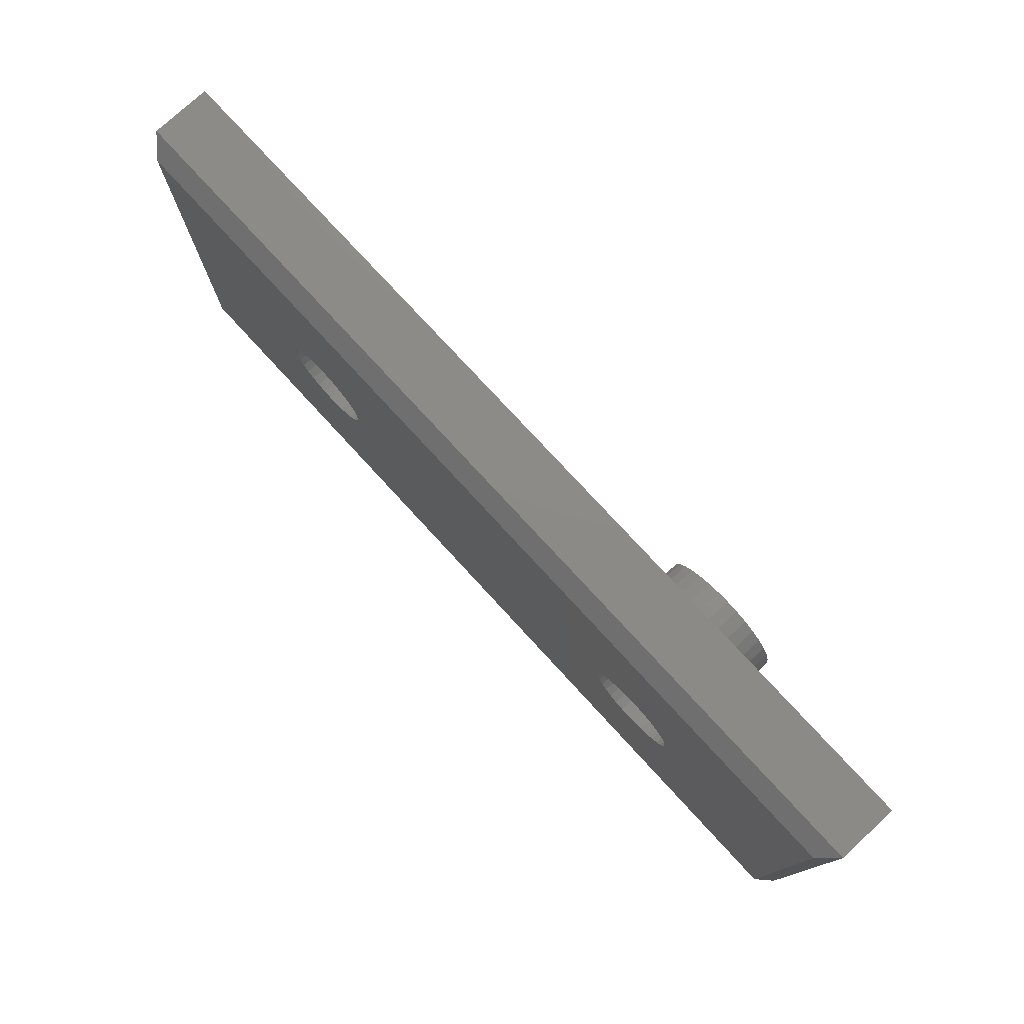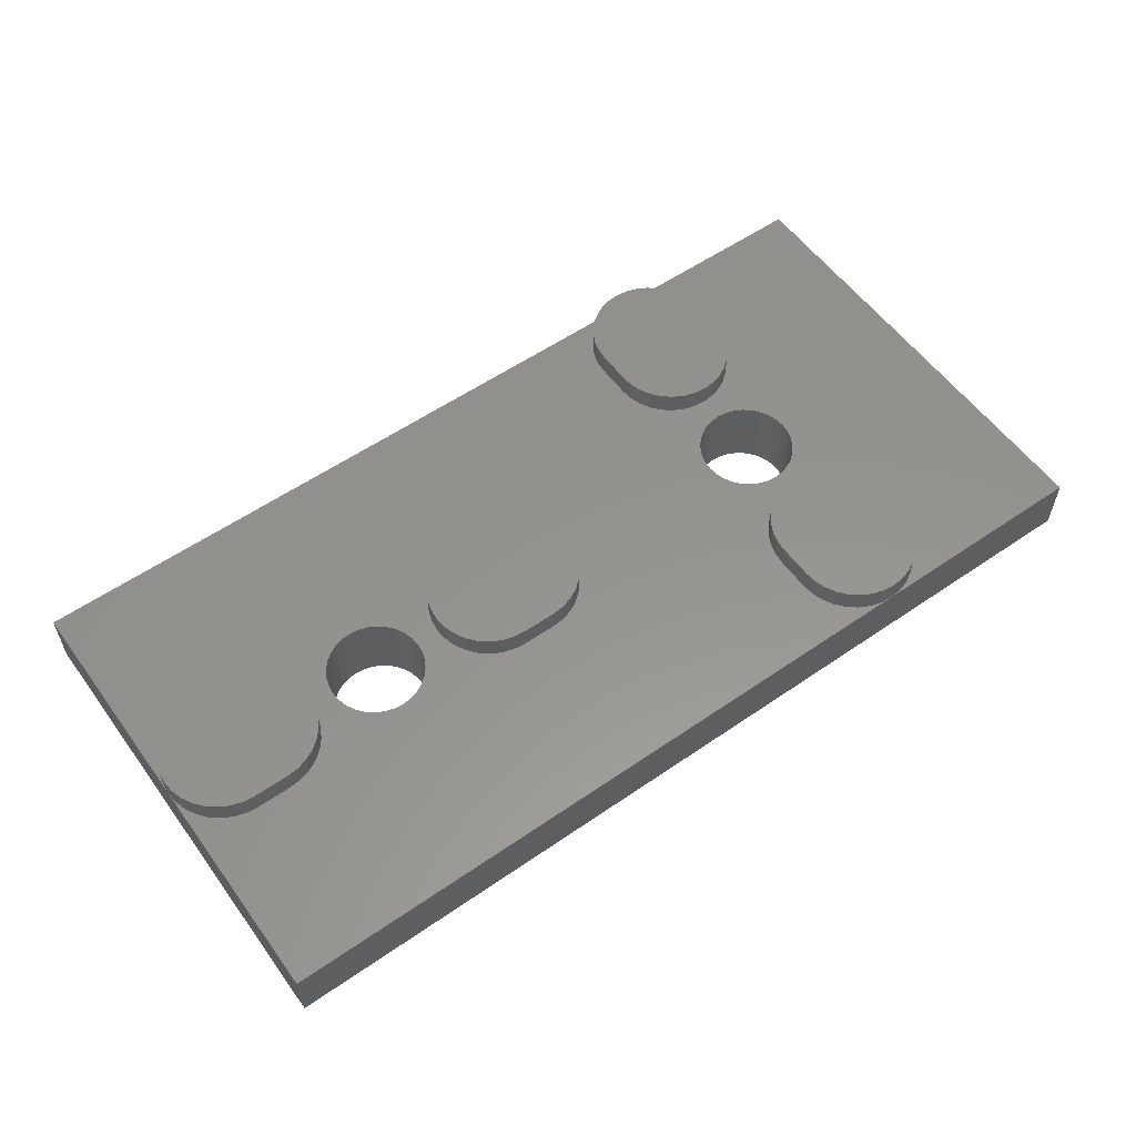
<metadata>
{"format":"stl","ext":"stl","renderer":"f3d","projection":"perspective","resolution":1024,"background":"white","views":[{"elev":76.9,"azim":-132.6,"up":"+Y"},{"elev":57.0,"azim":144.3,"up":"+Z"}]}
</metadata>
<code>
# stl→obj: 412 verts, 828 faces
v 14.22 0.07686 5
v 15 0 6.5
v 14.22 0.07686 6.5
v 15 0 5
v 12.17 1.172 5
v 11.67 1.778 6.5
v 11.67 1.778 5
v 12.17 1.172 6.5
v 11.3 2.469 5
v 11.08 3.22 6.5
v 11.08 3.22 5
v 11.3 2.469 6.5
v 17.22 0.6741 5
v 17.83 1.172 6.5
v 17.22 0.6741 6.5
v 17.83 1.172 5
v 12.78 0.6741 5
v 13.47 0.3045 6.5
v 12.78 0.6741 6.5
v 13.47 0.3045 5
v 11 6.25 6.5
v 19 6.25 6.5
v 18.92 7.03 6.5
v 19 4 6.5
v 18.7 7.781 6.5
v 11 4 6.5
v 18.33 8.472 6.5
v 18.92 3.22 6.5
v 17.83 9.078 6.5
v 18.7 2.469 6.5
v 17.22 9.576 6.5
v 18.33 1.778 6.5
v 16.53 9.946 6.5
v 15.78 10.17 6.5
v 15 10.25 6.5
v 16.53 0.3045 6.5
v 14.22 10.17 6.5
v 15.78 0.07686 6.5
v 13.47 9.946 6.5
v 12.78 9.576 6.5
v 12.17 9.078 6.5
v 11.67 8.472 6.5
v 11.3 7.781 6.5
v 11.08 7.03 6.5
v 11 4 5
v 18.33 1.778 5
v 18.92 3.22 5
v 18.7 2.469 5
v 15.78 0.07686 5
v 16.53 0.3045 5
v 58.93 1.071 0
v 48.15 15 0
v 58.93 28.93 0
v 48.09 14.39 0
v 47.91 13.79 0
v 47.62 13.25 0
v 47.23 12.77 0
v 46.75 12.38 0
v 46.21 12.09 0
v 45.61 11.91 0
v 45 11.85 0
v 44.39 11.91 0
v 43.79 12.09 0
v 16.21 12.09 0
v 41.91 14.39 0
v 18.15 15 0
v 41.85 15 0
v 18.09 14.39 0
v 42.09 13.79 0
v 17.91 13.79 0
v 42.38 13.25 0
v 17.62 13.25 0
v 42.77 12.77 0
v 17.23 12.77 0
v 43.25 12.38 0
v 16.75 12.38 0
v 1.071 1.071 0
v 15.61 11.91 0
v 15 11.85 0
v 11.91 14.39 0
v 11.85 15 0
v 12.09 13.79 0
v 12.38 13.25 0
v 12.77 12.77 0
v 13.25 12.38 0
v 13.79 12.09 0
v 14.39 11.91 0
v 48.09 15.61 0
v 47.91 16.21 0
v 47.62 16.75 0
v 47.23 17.23 0
v 46.75 17.62 0
v 46.21 17.91 0
v 45.61 18.09 0
v 45 18.15 0
v 44.39 18.09 0
v 43.79 17.91 0
v 16.21 17.91 0
v 43.25 17.62 0
v 41.91 15.61 0
v 18.09 15.61 0
v 42.09 16.21 0
v 17.91 16.21 0
v 42.38 16.75 0
v 17.62 16.75 0
v 42.77 17.23 0
v 17.23 17.23 0
v 16.75 17.62 0
v 1.071 28.93 0
v 15.61 18.09 0
v 15 18.15 0
v 14.39 18.09 0
v 11.91 15.61 0
v 12.09 16.21 0
v 13.79 17.91 0
v 13.25 17.62 0
v 12.77 17.23 0
v 12.38 16.75 0
v 19 4 5
v 15 10.25 5
v 14.22 10.17 5
v 11 6.25 5
v 11.08 7.03 5
v 11.67 8.472 5
v 12.17 9.078 5
v 13.47 9.946 5
v 12.78 9.576 5
v 11.3 7.781 5
v 15.78 10.17 5
v 18.7 7.781 5
v 18.92 7.03 5
v 19 6.25 5
v 17.83 9.078 5
v 18.33 8.472 5
v 17.22 9.576 5
v 16.53 9.946 5
v 15 30 5
v 14.22 29.92 6.5
v 15 30 6.5
v 14.22 29.92 5
v 19 26 6.5
v 18.92 26.78 5
v 18.92 26.78 6.5
v 19 26 5
v 11.67 28.22 5
v 12.17 28.83 6.5
v 12.17 28.83 5
v 11.67 28.22 6.5
v 13.47 29.7 5
v 12.78 29.33 6.5
v 13.47 29.7 6.5
v 12.78 29.33 5
v 11.08 26.78 5
v 11.3 27.53 6.5
v 11.3 27.53 5
v 11.08 26.78 6.5
v 11 26 5
v 11 26 6.5
v 19 23.75 6.5
v 18.7 27.53 6.5
v 11 23.75 6.5
v 18.33 28.22 6.5
v 18.92 22.97 6.5
v 17.83 28.83 6.5
v 18.7 22.22 6.5
v 17.22 29.33 6.5
v 18.33 21.53 6.5
v 16.53 29.7 6.5
v 17.83 20.92 6.5
v 15.78 29.92 6.5
v 17.22 20.42 6.5
v 16.53 20.05 6.5
v 15.78 19.83 6.5
v 15 19.75 6.5
v 14.22 19.83 6.5
v 13.47 20.05 6.5
v 12.78 20.42 6.5
v 12.17 20.92 6.5
v 11.67 21.53 6.5
v 11.3 22.22 6.5
v 11.08 22.97 6.5
v 15.78 29.92 5
v 17.22 29.33 5
v 16.53 29.7 5
v 18.7 27.53 5
v 17.83 28.83 5
v 18.33 28.22 5
v 11.08 22.97 5
v 11 23.75 5
v 12.17 20.92 5
v 12.78 20.42 5
v 11.67 21.53 5
v 11.3 22.22 5
v 13.47 20.05 5
v 14.22 19.83 5
v 15 19.75 5
v 15.78 19.83 5
v 17.22 20.42 5
v 17.83 20.92 5
v 16.53 20.05 5
v 19 23.75 5
v 18.92 22.97 5
v 18.7 22.22 5
v 18.33 21.53 5
v 30 15 5
v 30.08 15.78 6.5
v 30.08 15.78 5
v 30 15 6.5
v 31.78 18.33 5
v 31.17 17.83 6.5
v 31.78 18.33 6.5
v 31.17 17.83 5
v 33.22 18.92 5
v 32.47 18.7 6.5
v 33.22 18.92 6.5
v 32.47 18.7 5
v 31.17 12.17 5
v 30.67 12.78 6.5
v 30.67 12.78 5
v 31.17 12.17 6.5
v 30.3 16.53 5
v 30.67 17.22 6.5
v 30.67 17.22 5
v 30.3 16.53 6.5
v 40.17 15.78 6.5
v 40.17 14.22 6.5
v 40.25 15 6.5
v 39.95 16.53 6.5
v 39.95 13.47 6.5
v 39.58 17.22 6.5
v 39.58 12.78 6.5
v 39.08 17.83 6.5
v 39.08 12.17 6.5
v 38.47 18.33 6.5
v 38.47 11.67 6.5
v 37.78 18.7 6.5
v 37.78 11.3 6.5
v 37.03 18.92 6.5
v 37.03 11.08 6.5
v 36.25 19 6.5
v 36.25 11 6.5
v 34 19 6.5
v 34 11 6.5
v 33.22 11.08 6.5
v 32.47 11.3 6.5
v 31.78 11.67 6.5
v 30.3 13.47 6.5
v 30.08 14.22 6.5
v 34 19 5
v 31.78 11.67 5
v 32.47 11.3 5
v 33.22 11.08 5
v 30.08 14.22 5
v 30.3 13.47 5
v 34 11 5
v 40.17 15.78 5
v 40.25 15 5
v 37.03 18.92 5
v 36.25 19 5
v 39.08 17.83 5
v 38.47 18.33 5
v 39.58 17.22 5
v 39.95 16.53 5
v 37.78 18.7 5
v 40.17 14.22 5
v 37.03 11.08 5
v 37.78 11.3 5
v 36.25 11 5
v 38.47 11.67 5
v 39.08 12.17 5
v 39.95 13.47 5
v 39.58 12.78 5
v 60 15 6.5
v 59.92 15.78 5
v 59.92 15.78 6.5
v 60 15 5
v 56 11 5
v 56.78 11.08 6.5
v 56 11 6.5
v 56.78 11.08 5
v 58.83 17.83 5
v 58.22 18.33 6.5
v 58.83 17.83 6.5
v 58.22 18.33 5
v 59.7 16.53 6.5
v 59.33 17.22 5
v 59.33 17.22 6.5
v 59.7 16.53 5
v 57.53 18.7 5
v 56.78 18.92 6.5
v 57.53 18.7 6.5
v 56.78 18.92 5
v 56 19 6.5
v 56 19 5
v 59.92 14.22 6.5
v 59.7 13.47 6.5
v 59.33 12.78 6.5
v 58.83 12.17 6.5
v 58.22 11.67 6.5
v 57.53 11.3 6.5
v 53.75 19 6.5
v 53.75 11 6.5
v 52.97 18.92 6.5
v 52.97 11.08 6.5
v 52.22 18.7 6.5
v 52.22 11.3 6.5
v 51.53 18.33 6.5
v 51.53 11.67 6.5
v 50.92 17.83 6.5
v 50.92 12.17 6.5
v 50.42 17.22 6.5
v 50.42 12.78 6.5
v 50.05 16.53 6.5
v 50.05 13.47 6.5
v 49.83 15.78 6.5
v 49.83 14.22 6.5
v 49.75 15 6.5
v 59.92 14.22 5
v 59.7 13.47 5
v 59.33 12.78 5
v 57.53 11.3 5
v 58.22 11.67 5
v 58.83 12.17 5
v 53.75 19 5
v 52.97 18.92 5
v 50.42 17.22 5
v 50.92 17.83 5
v 52.22 18.7 5
v 51.53 18.33 5
v 49.83 15.78 5
v 50.05 16.53 5
v 49.75 15 5
v 49.83 14.22 5
v 50.92 12.17 5
v 50.42 12.78 5
v 50.05 13.47 5
v 52.97 11.08 5
v 53.75 11 5
v 51.53 11.67 5
v 52.22 11.3 5
v 0 30 1.071
v 0 0 1.071
v 0 30 5
v 0 0 5
v 17.91 16.21 5
v 18.09 14.39 5
v 18.15 15 5
v 18.09 15.61 5
v 17.91 13.79 5
v 17.62 16.75 5
v 17.23 17.23 5
v 16.75 17.62 5
v 16.21 17.91 5
v 15.61 18.09 5
v 15 18.15 5
v 14.39 18.09 5
v 13.79 17.91 5
v 13.25 17.62 5
v 12.77 17.23 5
v 12.38 16.75 5
v 12.09 16.21 5
v 11.91 15.61 5
v 60 30 5
v 45.61 18.09 5
v 46.21 17.91 5
v 48.09 15.61 5
v 47.91 16.21 5
v 47.62 16.75 5
v 46.75 17.62 5
v 48.15 15 5
v 47.23 17.23 5
v 45 18.15 5
v 44.39 18.09 5
v 43.79 17.91 5
v 41.91 15.61 5
v 41.85 15 5
v 42.09 16.21 5
v 42.38 16.75 5
v 42.77 17.23 5
v 43.25 17.62 5
v 60 0 5
v 46.21 12.09 5
v 46.75 12.38 5
v 47.23 12.77 5
v 48.09 14.39 5
v 47.91 13.79 5
v 47.62 13.25 5
v 45.61 11.91 5
v 45 11.85 5
v 44.39 11.91 5
v 43.79 12.09 5
v 43.25 12.38 5
v 41.91 14.39 5
v 42.09 13.79 5
v 42.38 13.25 5
v 42.77 12.77 5
v 17.62 13.25 5
v 17.23 12.77 5
v 16.75 12.38 5
v 16.21 12.09 5
v 15.61 11.91 5
v 15 11.85 5
v 14.39 11.91 5
v 13.79 12.09 5
v 13.25 12.38 5
v 12.77 12.77 5
v 12.38 13.25 5
v 12.09 13.79 5
v 11.91 14.39 5
v 11.85 15 5
v 60 30 1.071
v 60 0 1.071
f 1 2 3
f 2 1 4
f 5 6 7
f 6 5 8
f 9 10 11
f 10 9 12
f 13 14 15
f 14 13 16
f 17 18 19
f 18 17 20
f 5 19 8
f 19 5 17
f 20 3 18
f 3 20 1
f 21 22 23
f 22 21 24
f 21 23 25
f 26 24 21
f 21 25 27
f 24 26 28
f 21 27 29
f 28 26 30
f 21 29 31
f 30 26 32
f 21 31 33
f 32 26 14
f 21 33 34
f 14 26 15
f 21 34 35
f 15 26 36
f 21 35 37
f 36 26 38
f 21 37 39
f 38 26 2
f 21 39 40
f 2 26 3
f 21 40 41
f 3 26 18
f 21 41 42
f 18 26 19
f 21 42 43
f 19 26 8
f 21 43 44
f 8 26 6
f 6 26 12
f 12 26 10
f 7 12 9
f 12 7 6
f 11 26 45
f 26 11 10
f 14 46 32
f 46 14 16
f 30 47 28
f 47 30 48
f 4 38 2
f 38 4 49
f 50 15 36
f 15 50 13
f 51 52 53
f 51 54 52
f 51 55 54
f 51 56 55
f 51 57 56
f 51 58 57
f 51 59 58
f 51 60 59
f 51 61 60
f 51 62 61
f 51 63 62
f 64 63 51
f 65 66 67
f 68 65 69
f 70 69 71
f 72 71 73
f 74 73 75
f 63 64 75
f 65 68 66
f 69 70 68
f 71 72 70
f 73 74 72
f 75 76 74
f 75 64 76
f 77 64 51
f 64 77 78
f 78 77 79
f 80 77 81
f 82 77 80
f 83 77 82
f 84 77 83
f 85 77 84
f 86 77 85
f 87 77 86
f 79 77 87
f 88 53 52
f 89 53 88
f 90 53 89
f 91 53 90
f 92 53 91
f 93 53 92
f 94 53 93
f 95 53 94
f 96 53 95
f 97 53 96
f 98 97 99
f 66 100 67
f 101 100 66
f 100 101 102
f 103 102 101
f 102 103 104
f 105 104 103
f 104 105 106
f 107 106 105
f 106 107 99
f 108 99 107
f 98 99 108
f 97 98 53
f 109 98 110
f 109 110 111
f 109 111 112
f 109 81 77
f 81 109 113
f 113 109 114
f 98 109 53
f 115 109 112
f 116 109 115
f 117 109 116
f 118 109 117
f 114 109 118
f 49 36 38
f 36 49 50
f 32 48 30
f 48 32 46
f 28 119 24
f 119 28 47
f 120 37 35
f 37 120 121
f 122 44 123
f 44 122 21
f 124 41 125
f 41 124 42
f 126 40 39
f 40 126 127
f 121 39 37
f 39 121 126
f 127 41 40
f 41 127 125
f 123 43 128
f 43 123 44
f 128 42 124
f 42 128 43
f 129 35 34
f 35 129 120
f 23 130 25
f 130 23 131
f 22 131 23
f 131 22 132
f 27 133 29
f 133 27 134
f 135 33 31
f 33 135 136
f 133 31 29
f 31 133 135
f 136 34 33
f 34 136 129
f 25 134 27
f 134 25 130
f 24 132 22
f 132 24 119
f 45 21 122
f 21 45 26
f 137 138 139
f 138 137 140
f 141 142 143
f 142 141 144
f 145 146 147
f 146 145 148
f 149 150 151
f 150 149 152
f 140 151 138
f 151 140 149
f 152 146 150
f 146 152 147
f 153 154 155
f 154 153 156
f 157 156 153
f 156 157 158
f 155 148 145
f 148 155 154
f 158 141 143
f 141 158 159
f 158 143 160
f 161 159 158
f 158 160 162
f 159 161 163
f 158 162 164
f 163 161 165
f 158 164 166
f 165 161 167
f 158 166 168
f 167 161 169
f 158 168 170
f 169 161 171
f 158 170 139
f 171 161 172
f 158 139 138
f 172 161 173
f 158 138 151
f 173 161 174
f 158 151 150
f 174 161 175
f 158 150 146
f 175 161 176
f 158 146 148
f 176 161 177
f 158 148 154
f 177 161 178
f 158 154 156
f 178 161 179
f 179 161 180
f 180 161 181
f 182 139 170
f 139 182 137
f 183 168 166
f 168 183 184
f 143 185 160
f 185 143 142
f 162 186 164
f 186 162 187
f 184 170 168
f 170 184 182
f 160 187 162
f 187 160 185
f 186 166 164
f 166 186 183
f 188 161 189
f 161 188 181
f 190 177 178
f 177 190 191
f 192 180 193
f 180 192 179
f 194 175 176
f 175 194 195
f 191 176 177
f 176 191 194
f 195 174 175
f 174 195 196
f 190 179 192
f 179 190 178
f 193 181 188
f 181 193 180
f 196 173 174
f 173 196 197
f 198 169 171
f 169 198 199
f 197 172 173
f 172 197 200
f 163 201 159
f 201 163 202
f 167 203 165
f 203 167 204
f 169 204 167
f 204 169 199
f 200 171 172
f 171 200 198
f 165 202 163
f 202 165 203
f 159 144 141
f 144 159 201
f 189 158 157
f 158 189 161
f 205 206 207
f 206 205 208
f 209 210 211
f 210 209 212
f 213 214 215
f 214 213 216
f 217 218 219
f 218 217 220
f 221 222 223
f 222 221 224
f 223 210 212
f 210 223 222
f 207 224 221
f 224 207 206
f 225 226 227
f 228 226 225
f 228 229 226
f 230 229 228
f 230 231 229
f 232 231 230
f 232 233 231
f 234 233 232
f 234 235 233
f 236 235 234
f 236 237 235
f 238 237 236
f 238 239 237
f 240 239 238
f 240 241 239
f 242 241 240
f 242 243 241
f 215 243 242
f 215 244 243
f 214 244 215
f 214 245 244
f 211 245 214
f 211 246 245
f 210 246 211
f 210 220 246
f 222 220 210
f 222 218 220
f 224 218 222
f 224 247 218
f 206 247 224
f 206 248 247
f 248 206 208
f 216 211 214
f 211 216 209
f 249 215 242
f 215 249 213
f 217 246 220
f 246 217 250
f 251 244 245
f 244 251 252
f 253 208 205
f 208 253 248
f 219 247 254
f 247 219 218
f 254 248 253
f 248 254 247
f 250 245 246
f 245 250 251
f 252 243 244
f 243 252 255
f 227 256 225
f 256 227 257
f 258 240 238
f 240 258 259
f 260 234 232
f 234 260 261
f 228 262 230
f 262 228 263
f 225 263 228
f 263 225 256
f 230 260 232
f 260 230 262
f 264 238 236
f 238 264 258
f 261 236 234
f 236 261 264
f 226 257 227
f 257 226 265
f 266 237 239
f 237 266 267
f 268 239 241
f 239 268 266
f 269 233 235
f 233 269 270
f 231 271 229
f 271 231 272
f 233 272 231
f 272 233 270
f 229 265 226
f 265 229 271
f 267 235 237
f 235 267 269
f 255 241 243
f 241 255 268
f 259 242 240
f 242 259 249
f 273 274 275
f 274 273 276
f 277 278 279
f 278 277 280
f 281 282 283
f 282 281 284
f 285 286 287
f 286 285 288
f 275 288 285
f 288 275 274
f 287 281 283
f 281 287 286
f 289 290 291
f 290 289 292
f 292 293 290
f 293 292 294
f 284 291 282
f 291 284 289
f 275 295 273
f 285 295 275
f 285 296 295
f 287 296 285
f 287 297 296
f 283 297 287
f 283 298 297
f 282 298 283
f 282 299 298
f 291 299 282
f 291 300 299
f 290 300 291
f 290 278 300
f 293 278 290
f 293 279 278
f 301 279 293
f 301 302 279
f 303 302 301
f 303 304 302
f 305 304 303
f 305 306 304
f 307 306 305
f 307 308 306
f 309 308 307
f 309 310 308
f 311 310 309
f 311 312 310
f 313 312 311
f 313 314 312
f 315 314 313
f 315 316 314
f 316 315 317
f 295 276 273
f 276 295 318
f 297 319 296
f 319 297 320
f 280 300 278
f 300 280 321
f 322 298 299
f 298 322 323
f 296 318 295
f 318 296 319
f 321 299 300
f 299 321 322
f 298 320 297
f 320 298 323
f 324 303 301
f 303 324 325
f 326 309 327
f 309 326 311
f 328 307 305
f 307 328 329
f 330 313 331
f 313 330 315
f 331 311 326
f 311 331 313
f 332 315 330
f 315 332 317
f 329 309 307
f 309 329 327
f 325 305 303
f 305 325 328
f 333 317 332
f 317 333 316
f 334 312 335
f 312 334 310
f 336 316 333
f 316 336 314
f 337 302 304
f 302 337 338
f 339 306 308
f 306 339 340
f 334 308 310
f 308 334 339
f 335 314 336
f 314 335 312
f 340 304 306
f 304 340 337
f 338 279 302
f 279 338 277
f 294 301 293
f 301 294 324
f 341 342 343
f 343 342 344
f 345 221 204
f 205 131 132
f 221 345 207
f 346 205 347
f 348 207 345
f 205 130 131
f 349 205 346
f 205 348 347
f 207 348 205
f 350 204 199
f 204 350 345
f 199 351 350
f 198 351 199
f 198 352 351
f 200 352 198
f 200 353 352
f 197 353 200
f 197 354 353
f 196 354 197
f 196 355 354
f 196 356 355
f 195 356 196
f 195 357 356
f 194 357 195
f 194 358 357
f 191 358 194
f 191 359 358
f 190 359 191
f 359 190 360
f 192 360 190
f 360 192 361
f 193 361 192
f 361 193 362
f 363 274 276
f 363 288 274
f 363 286 288
f 363 281 286
f 363 284 281
f 363 289 284
f 363 292 289
f 363 294 292
f 363 324 294
f 363 325 324
f 363 328 325
f 364 328 363
f 365 328 364
f 328 365 329
f 366 332 330
f 367 330 331
f 368 331 326
f 329 369 327
f 332 366 370
f 330 367 366
f 331 368 367
f 326 371 368
f 327 371 326
f 371 327 369
f 369 329 365
f 363 372 364
f 363 373 372
f 264 373 363
f 373 264 374
f 375 257 376
f 256 375 377
f 263 377 378
f 262 378 379
f 375 256 257
f 260 379 380
f 261 374 264
f 377 263 256
f 378 262 263
f 379 260 262
f 380 261 260
f 374 261 380
f 363 258 264
f 363 259 258
f 187 259 363
f 259 187 249
f 185 249 187
f 203 223 202
f 212 202 223
f 202 212 201
f 209 201 212
f 201 209 144
f 216 144 209
f 249 185 213
f 216 142 144
f 213 142 216
f 142 213 185
f 363 186 187
f 363 183 186
f 363 184 183
f 363 182 184
f 182 363 137
f 318 381 276
f 319 381 318
f 320 381 319
f 323 381 320
f 322 381 323
f 321 381 322
f 280 381 321
f 277 381 280
f 338 381 277
f 337 381 338
f 340 381 337
f 382 340 339
f 383 339 334
f 384 334 335
f 385 332 370
f 332 385 333
f 386 333 385
f 333 386 336
f 387 336 386
f 336 387 335
f 384 335 387
f 334 384 383
f 339 383 382
f 340 382 388
f 340 388 381
f 389 381 388
f 390 381 389
f 267 390 391
f 269 391 392
f 257 393 376
f 265 393 257
f 393 265 394
f 271 394 265
f 394 271 395
f 272 395 271
f 395 272 396
f 270 396 272
f 396 270 392
f 269 392 270
f 391 269 267
f 390 267 381
f 266 381 267
f 268 381 266
f 46 268 255
f 48 255 252
f 47 252 251
f 223 203 221
f 204 221 203
f 205 132 253
f 253 132 254
f 254 132 219
f 219 132 217
f 132 250 217
f 119 250 132
f 250 119 251
f 47 251 119
f 252 47 48
f 255 48 46
f 268 46 381
f 16 381 46
f 13 381 16
f 50 381 13
f 49 381 50
f 381 49 4
f 134 205 349
f 205 134 130
f 397 134 349
f 134 397 133
f 398 133 397
f 398 135 133
f 399 135 398
f 399 136 135
f 400 136 399
f 400 129 136
f 401 129 400
f 120 401 402
f 401 120 129
f 403 120 402
f 403 121 120
f 404 121 403
f 404 126 121
f 405 126 404
f 405 127 126
f 406 127 405
f 125 406 407
f 406 125 127
f 124 407 408
f 128 408 409
f 344 409 410
f 407 124 125
f 343 362 193
f 362 343 410
f 408 128 124
f 343 193 188
f 344 410 343
f 343 188 189
f 409 344 128
f 343 189 157
f 128 344 123
f 123 344 122
f 153 343 157
f 155 343 153
f 145 343 155
f 147 343 145
f 152 343 147
f 149 343 152
f 140 343 149
f 343 140 137
f 122 344 45
f 45 344 11
f 1 344 4
f 20 344 1
f 17 344 20
f 5 344 17
f 7 344 5
f 9 344 7
f 11 344 9
f 276 411 363
f 412 276 381
f 276 412 411
f 411 137 363
f 341 137 411
f 137 341 343
f 342 4 344
f 4 412 381
f 412 4 342
f 66 348 101
f 348 66 347
f 112 355 356
f 355 112 111
f 78 402 401
f 402 78 79
f 74 397 72
f 397 74 398
f 108 351 352
f 351 108 107
f 360 117 359
f 117 360 118
f 116 357 358
f 357 116 115
f 103 350 105
f 350 103 345
f 101 345 103
f 345 101 348
f 105 351 107
f 351 105 350
f 110 353 354
f 353 110 98
f 111 354 355
f 354 111 110
f 98 352 353
f 352 98 108
f 362 114 361
f 114 362 113
f 361 118 360
f 118 361 114
f 410 113 362
f 113 410 81
f 117 358 359
f 358 117 116
f 115 356 357
f 356 115 112
f 68 347 66
f 347 68 346
f 64 401 400
f 401 64 78
f 409 81 410
f 81 409 80
f 72 349 70
f 349 72 397
f 86 405 404
f 405 86 85
f 406 83 407
f 83 406 84
f 74 399 398
f 399 74 76
f 76 400 399
f 400 76 64
f 70 346 68
f 346 70 349
f 79 403 402
f 403 79 87
f 87 404 403
f 404 87 86
f 85 406 405
f 406 85 84
f 407 82 408
f 82 407 83
f 408 80 409
f 80 408 82
f 89 368 90
f 368 89 367
f 90 371 91
f 371 90 368
f 94 365 364
f 365 94 93
f 99 374 380
f 374 99 97
f 375 102 377
f 102 375 100
f 54 370 52
f 370 54 385
f 88 367 89
f 367 88 366
f 92 371 369
f 371 92 91
f 96 372 373
f 372 96 95
f 93 369 365
f 369 93 92
f 393 67 376
f 67 393 65
f 377 104 378
f 104 377 102
f 106 380 379
f 380 106 99
f 97 373 374
f 373 97 96
f 378 106 379
f 106 378 104
f 52 366 88
f 366 52 370
f 63 392 391
f 392 63 75
f 396 71 395
f 71 396 73
f 57 383 384
f 383 57 58
f 95 364 372
f 364 95 94
f 376 100 375
f 100 376 67
f 56 386 55
f 386 56 387
f 394 65 393
f 65 394 69
f 75 396 392
f 396 75 73
f 59 388 382
f 388 59 60
f 58 382 383
f 382 58 59
f 55 385 54
f 385 55 386
f 62 391 390
f 391 62 63
f 60 389 388
f 389 60 61
f 395 69 394
f 69 395 71
f 57 387 56
f 387 57 384
f 61 390 389
f 390 61 62
f 342 109 77
f 109 342 341
f 411 51 53
f 412 51 411
f 412 77 51
f 77 412 342
f 109 411 53
f 411 109 341

</code>
